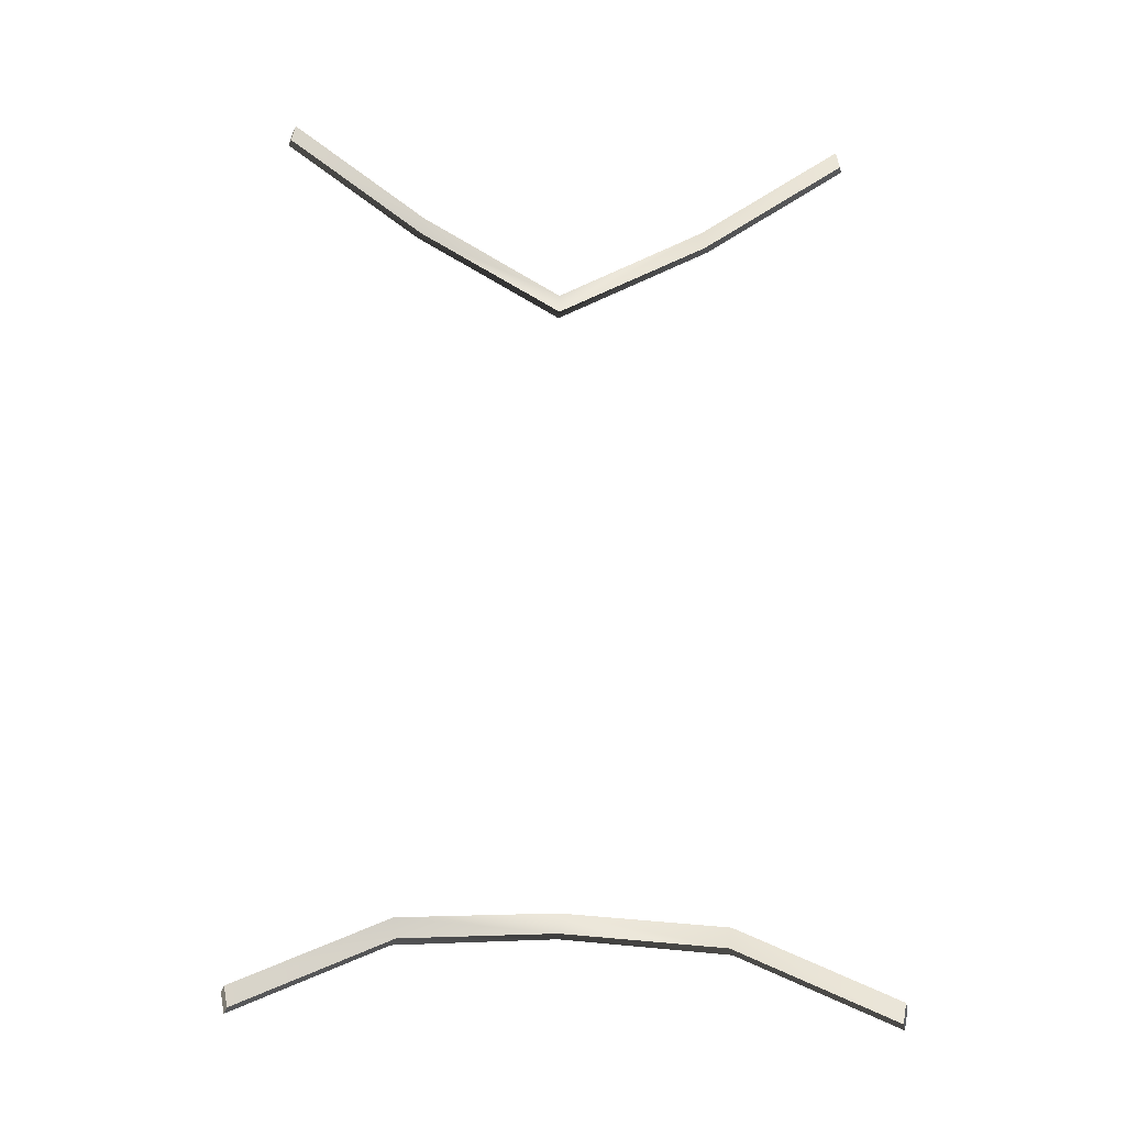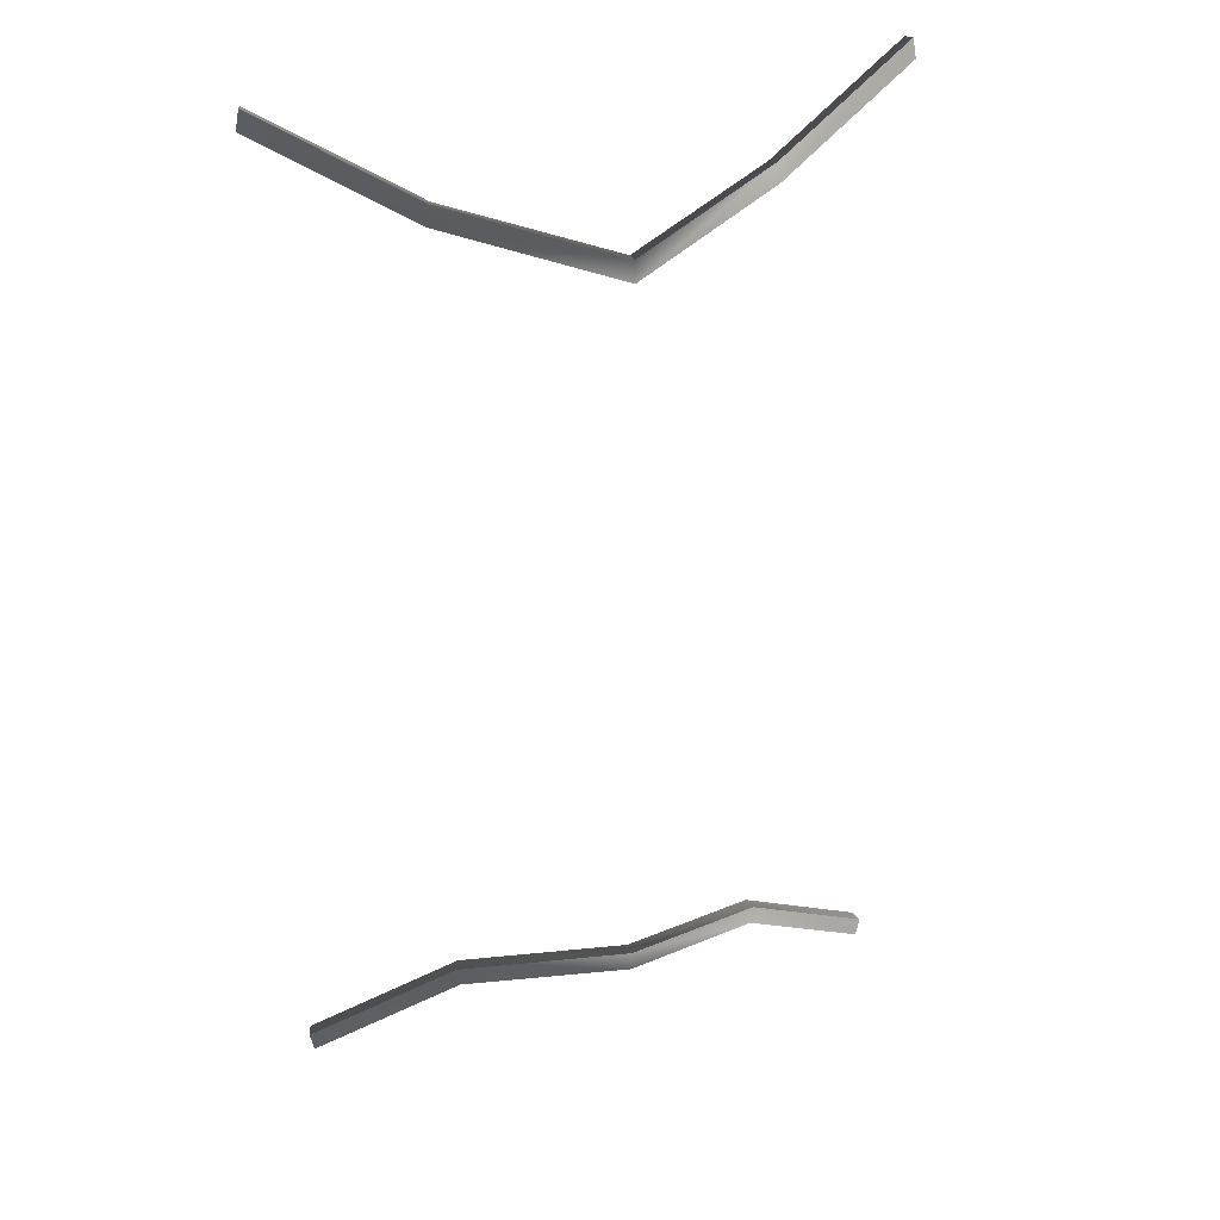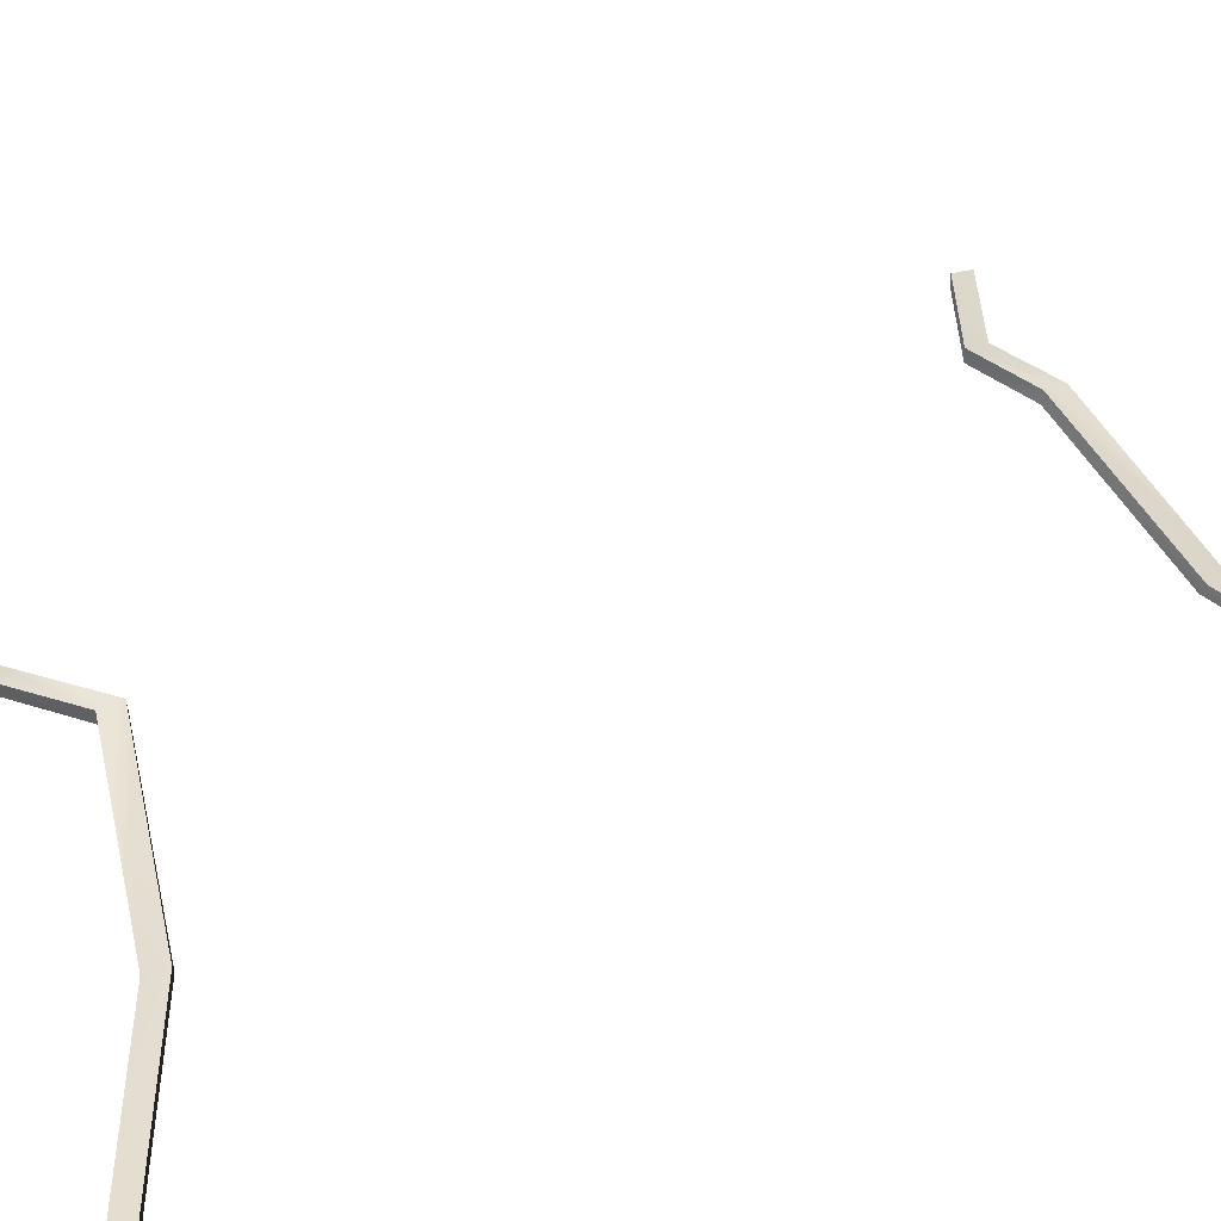
<metadata>
{"format":"obj","ext":"obj","renderer":"f3d","projection":"perspective","resolution":1024,"background":"white","views":[{"elev":-30.1,"azim":-4.3,"up":"+Z"},{"elev":30.7,"azim":161.8,"up":"+Z"},{"elev":40.7,"azim":-117.9,"up":"+Y"}]}
</metadata>
<code>
g rrrr01
v 172 -27.68 271.1
v 88.09 -1.683 235.3
v 169.9 -27.68 282.2
v 89.74 -1.529 223.9
v 169.9 -27.68 282.2
v 85.65 -7.826 233.9
v 167.9 -33.99 281.2
v 88.09 -1.683 235.3
v 167.9 -33.99 281.2
v 87.3 -7.672 222.5
v 170.1 -33.99 270
v 85.65 -7.826 233.9
v 170.1 -33.99 270
v 89.74 -1.529 223.9
v 172 -27.68 271.1
v 87.3 -7.672 222.5
v 0.03816 41.9 212.8
v 0.04043 42.67 200.9
v 0.06474 34.51 212.3
v 0.03816 41.9 212.8
v 0.06701 35.29 200.5
v 0.06474 34.51 212.3
v 0.04043 42.67 200.9
v 0.06701 35.29 200.5
v -89.19 -3.022 235.4
v -90.85 -2.879 223.9
v 0.03816 41.9 212.8
v -86.76 -9.175 234
v 0.06474 34.51 212.3
v -89.19 -3.022 235.4
v -88.43 -9.033 222.5
v -86.76 -9.175 234
v -90.85 -2.879 223.9
v -88.43 -9.033 222.5
v -169.7 -27.66 282.3
v -171.8 -27.67 271.2
v -167.8 -33.99 281.3
v -169.7 -27.66 282.3
v -170 -34 270.1
v -167.8 -33.99 281.3
v -171.8 -27.67 271.2
v -170 -34 270.1
v 167.9 -33.99 281.2
v 170.1 -33.99 270
v 172 -27.68 271.1
v 169.9 -27.68 282.2
v -167.8 -33.99 281.3
v -171.8 -27.67 271.2
v -170 -34 270.1
v -169.7 -27.66 282.3
v 171.8 -27.68 -271.2
v 169.7 -27.68 -282.4
v 87.94 -1.683 -235.4
v 89.6 -1.529 -223.9
v 169.7 -27.68 -282.4
v 167.8 -33.99 -281.3
v 85.51 -7.826 -234
v 87.94 -1.683 -235.4
v 167.8 -33.99 -281.3
v 169.9 -33.99 -270.1
v 87.17 -7.672 -222.5
v 85.51 -7.826 -234
v 169.9 -33.99 -270.1
v 171.8 -27.68 -271.2
v 89.6 -1.529 -223.9
v 87.17 -7.672 -222.5
v -0.09039 41.9 -212.8
v -0.08094 42.67 -200.9
v -0.06352 34.51 -212.3
v -0.09039 41.9 -212.8
v -0.05408 35.29 -200.5
v -0.06352 34.51 -212.3
v -0.08094 42.67 -200.9
v -0.05408 35.29 -200.5
v -89.33 -3.022 -235.3
v -90.99 -2.879 -223.9
v -86.9 -9.175 -233.9
v -89.33 -3.022 -235.3
v -88.56 -9.033 -222.5
v -86.9 -9.175 -233.9
v -90.99 -2.879 -223.9
v -88.56 -9.033 -222.5
v -169.8 -27.66 -282.2
v -172 -27.67 -271.1
v -168 -33.99 -281.2
v -169.8 -27.66 -282.2
v -170.1 -34 -270
v -168 -33.99 -281.2
v -172 -27.67 -271.1
v -170.1 -34 -270
v 167.8 -33.99 -281.3
v 171.8 -27.68 -271.2
v 169.9 -33.99 -270.1
v 169.7 -27.68 -282.4
v -168 -33.99 -281.2
v -170.1 -34 -270
v -172 -27.67 -271.1
v -169.8 -27.66 -282.2
f 3 1 2
f 4 2 1
f 7 5 6
f 8 6 5
f 11 9 10
f 12 10 9
f 15 13 14
f 16 14 13
f 2 4 17
f 18 17 4
f 6 8 19
f 20 19 8
f 10 12 21
f 22 21 12
f 14 16 23
f 24 23 16
f 17 18 25
f 26 25 18
f 29 27 28
f 30 28 27
f 21 22 31
f 32 31 22
f 23 24 33
f 34 33 24
f 25 26 35
f 36 35 26
f 28 30 37
f 38 37 30
f 31 32 39
f 40 39 32
f 33 34 41
f 42 41 34
f 45 43 44
f 45 46 43
f 49 47 48
f 47 50 48
f 53 51 52
f 51 53 54
f 57 55 56
f 55 57 58
f 61 59 60
f 59 61 62
f 65 63 64
f 63 65 66
f 67 54 53
f 54 67 68
f 69 58 57
f 58 69 70
f 71 62 61
f 62 71 72
f 73 66 65
f 66 73 74
f 75 68 67
f 68 75 76
f 77 70 69
f 70 77 78
f 79 72 71
f 72 79 80
f 81 74 73
f 74 81 82
f 83 76 75
f 76 83 84
f 85 78 77
f 78 85 86
f 87 80 79
f 80 87 88
f 89 82 81
f 82 89 90
f 93 91 92
f 91 94 92
f 97 95 96
f 97 98 95

</code>
